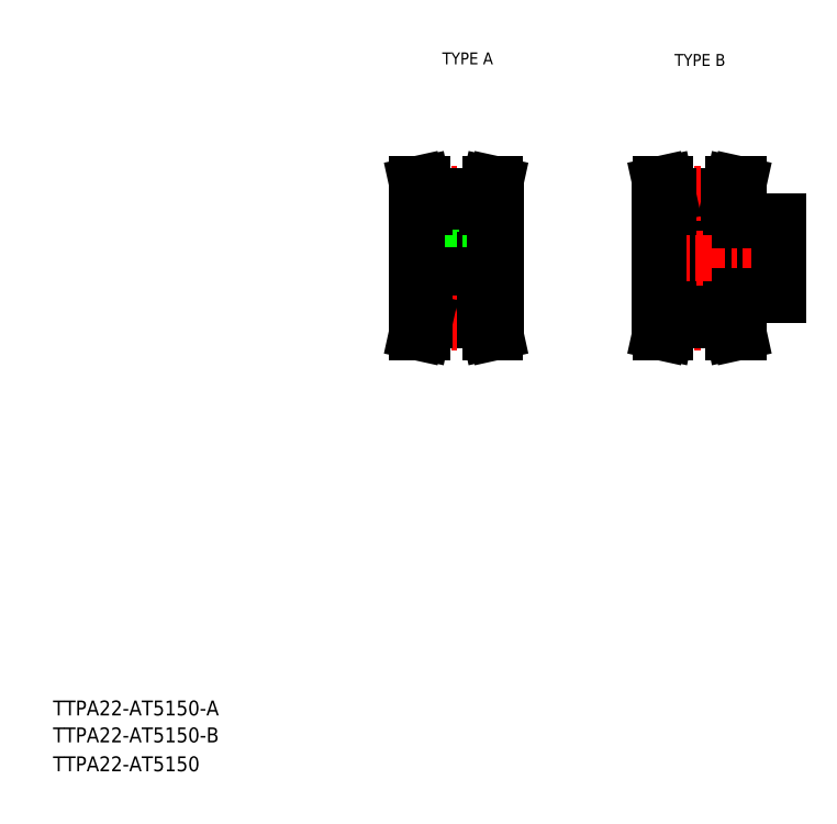
<metadata>
{"format":"dxf","ext":"dxf","renderer":"ezdxf+matplotlib","layout":"modelspace","background":"white","min_lineweight":24,"dpi":150}
</metadata>
<code>
0
SECTION
2
ENTITIES
0
TEXT
8
0
10
10
20
25
30
0
40
4
1
TTPA22-AT5150-A
0
TEXT
8
0
10
10
20
10
30
0
40
4
1
TTPA22-AT5150
0
TEXT
8
0
10
114.6
20
199.9
30
0
40
3.2
1
TYPE A
0
TEXT
8
0
10
177
20
199.5
30
0
40
3.2
1
TYPE B
0
TEXT
8
0
10
10
20
17.76
30
0
40
4
1
TTPA22-AT5150-B
0
LINE
8
CENTER
10
104.5
20
147.8
30
0
11
132.1
21
147.8
31
0
0
LINE
8
0
10
115.3
20
163
30
0
11
115.3
21
158.1
31
0
0
LINE
8
0
10
121.3
20
163
30
0
11
121.3
21
158.1
31
0
0
LINE
8
0
10
107.5
20
147.8
30
0
11
107.5
21
161.3
31
0
0
LINE
8
0
10
129
20
147.8
30
0
11
129
21
161.3
31
0
0
LINE
8
CENTER
10
118.3
20
165.3
30
0
11
118.3
21
147.8
31
0
0
LINE
8
0
10
129
20
147.8
30
0
11
129
21
134.3
31
0
0
LINE
8
0
10
107.5
20
147.8
30
0
11
107.5
21
134.3
31
0
0
LINE
8
0
10
107.5
20
141.8
30
0
11
129
21
141.8
31
0
0
LINE
8
0
10
107.5
20
134.3
30
0
11
110
21
134.3
31
0
0
LINE
8
0
10
129
20
134.3
30
0
11
126.6
21
134.3
31
0
0
LINE
8
0
10
107.5
20
153.8
30
0
11
129
21
153.8
31
0
0
LINE
8
0
10
116.3
20
158.1
30
0
11
116.3
21
153.8
31
0
0
LINE
8
0
10
116.7
20
158.1
30
0
11
116.7
21
153.8
31
0
0
LINE
8
0
10
119.9
20
158.1
30
0
11
119.9
21
153.8
31
0
0
LINE
8
0
10
120.3
20
158.1
30
0
11
120.3
21
153.8
31
0
0
LINE
8
0
10
115.3
20
158.1
30
0
11
121.3
21
158.1
31
0
0
LINE
8
0
10
110
20
164.8
30
0
11
109.3
21
167.8
31
0
0
LINE
8
0
10
108.4
20
164.6
30
0
11
107.7
21
167.8
31
0
0
LINE
8
0
10
128.2
20
164.6
30
0
11
128.9
21
167.8
31
0
0
LINE
8
0
10
126.6
20
164.8
30
0
11
127.3
21
167.8
31
0
0
LINE
8
0
10
107.5
20
161.3
30
0
11
110
21
161.3
31
0
0
LINE
8
CENTER
10
107.5
20
165.3
30
0
11
129.1
21
165.3
31
0
0
LINE
8
0
10
108.4
20
161.3
30
0
11
108.4
21
164.6
31
0
0
LINE
8
0
10
110
20
161.3
30
0
11
110
21
164.8
31
0
0
LINE
8
0
10
110
20
164.8
30
0
11
126.6
21
164.8
31
0
0
LINE
8
0
10
128.2
20
161.3
30
0
11
128.2
21
164.6
31
0
0
LINE
8
0
10
126.6
20
161.3
30
0
11
126.6
21
164.8
31
0
0
LINE
8
0
10
129
20
161.3
30
0
11
126.6
21
161.3
31
0
0
LINE
8
0
10
110
20
163
30
0
11
126.6
21
163
31
0
0
LINE
8
0
10
109.3
20
167.8
30
0
11
107.7
21
167.8
31
0
0
LINE
8
0
10
127.3
20
167.8
30
0
11
128.9
21
167.8
31
0
0
LINE
8
0
10
172.9
20
141.8
30
0
11
204.9
21
141.8
31
0
0
LINE
8
0
10
194.4
20
137.8
30
0
11
204.9
21
137.8
31
0
0
LINE
8
0
10
194.4
20
157.8
30
0
11
204.9
21
157.8
31
0
0
LINE
8
0
10
172.9
20
153.8
30
0
11
204.9
21
153.8
31
0
0
LINE
8
CENTER
10
169.9
20
147.8
30
0
11
207.9
21
147.8
31
0
0
LINE
8
0
10
172.9
20
147.8
30
0
11
172.9
21
134.3
31
0
0
LINE
8
0
10
194.4
20
137.8
30
0
11
194.4
21
134.3
31
0
0
LINE
8
0
10
197.9
20
157.8
30
0
11
197.9
21
153.8
31
0
0
LINE
8
0
10
198.3
20
157.8
30
0
11
198.3
21
153.8
31
0
0
LINE
8
0
10
201.6
20
157.8
30
0
11
201.6
21
153.8
31
0
0
LINE
8
0
10
201.9
20
157.8
30
0
11
201.9
21
153.8
31
0
0
LINE
8
CENTER
10
199.9
20
160.8
30
0
11
199.9
21
150.8
31
0
0
LINE
8
0
10
172.9
20
147.8
30
0
11
172.9
21
161.3
31
0
0
LINE
8
0
10
194.4
20
157.8
30
0
11
194.4
21
161.3
31
0
0
LINE
8
0
10
204.9
20
137.8
30
0
11
204.9
21
147.8
31
0
0
LINE
8
0
10
204.9
20
157.8
30
0
11
204.9
21
147.8
31
0
0
LINE
8
0
10
110
20
130.9
30
0
11
126.6
21
130.9
31
0
0
LINE
8
0
10
110
20
132.7
30
0
11
126.6
21
132.7
31
0
0
LINE
8
CENTER
10
107.5
20
130.3
30
0
11
129.1
21
130.3
31
0
0
LINE
8
0
10
126.6
20
130.9
30
0
11
127.3
21
127.8
31
0
0
LINE
8
0
10
128.2
20
131.1
30
0
11
128.9
21
127.8
31
0
0
LINE
8
0
10
126.6
20
134.3
30
0
11
126.6
21
130.9
31
0
0
LINE
8
0
10
128.2
20
134.3
30
0
11
128.2
21
131.1
31
0
0
LINE
8
0
10
127.3
20
127.8
30
0
11
128.9
21
127.8
31
0
0
LINE
8
0
10
108.4
20
131.1
30
0
11
107.7
21
127.8
31
0
0
LINE
8
0
10
110
20
130.9
30
0
11
109.3
21
127.8
31
0
0
LINE
8
0
10
109.3
20
127.8
30
0
11
107.7
21
127.8
31
0
0
LINE
8
0
10
110
20
134.3
30
0
11
110
21
130.9
31
0
0
LINE
8
0
10
108.4
20
134.3
30
0
11
108.4
21
131.1
31
0
0
LINE
8
0
10
175.4
20
164.8
30
0
11
192
21
164.8
31
0
0
LINE
8
0
10
175.4
20
163
30
0
11
192
21
163
31
0
0
LINE
8
CENTER
10
172.9
20
165.3
30
0
11
194.5
21
165.3
31
0
0
LINE
8
0
10
192
20
164.8
30
0
11
192.7
21
167.8
31
0
0
LINE
8
0
10
192
20
161.3
30
0
11
192
21
164.8
31
0
0
LINE
8
0
10
193.6
20
164.6
30
0
11
194.3
21
167.8
31
0
0
LINE
8
0
10
193.6
20
161.3
30
0
11
193.6
21
164.6
31
0
0
LINE
8
0
10
192.7
20
167.8
30
0
11
194.3
21
167.8
31
0
0
LINE
8
0
10
173.8
20
164.6
30
0
11
173.1
21
167.8
31
0
0
LINE
8
0
10
175.4
20
164.8
30
0
11
174.7
21
167.8
31
0
0
LINE
8
0
10
175.4
20
161.3
30
0
11
175.4
21
164.8
31
0
0
LINE
8
0
10
173.8
20
161.3
30
0
11
173.8
21
164.6
31
0
0
LINE
8
0
10
172.9
20
161.3
30
0
11
175.4
21
161.3
31
0
0
LINE
8
0
10
174.7
20
167.8
30
0
11
173.1
21
167.8
31
0
0
LINE
8
CENTER
10
172.9
20
130.3
30
0
11
194.5
21
130.3
31
0
0
LINE
8
0
10
175.4
20
130.9
30
0
11
192
21
130.9
31
0
0
LINE
8
0
10
175.4
20
134.3
30
0
11
175.4
21
130.9
31
0
0
LINE
8
0
10
173.8
20
131.1
30
0
11
173.1
21
127.8
31
0
0
LINE
8
0
10
174.7
20
127.8
30
0
11
173.1
21
127.8
31
0
0
LINE
8
0
10
175.4
20
130.9
30
0
11
174.7
21
127.8
31
0
0
LINE
8
0
10
173.8
20
134.3
30
0
11
173.8
21
131.1
31
0
0
LINE
8
0
10
192.7
20
127.8
30
0
11
194.3
21
127.8
31
0
0
LINE
8
0
10
192
20
134.3
30
0
11
192
21
130.9
31
0
0
LINE
8
0
10
192
20
130.9
30
0
11
192.7
21
127.8
31
0
0
LINE
8
0
10
193.6
20
131.1
30
0
11
194.3
21
127.8
31
0
0
LINE
8
0
10
193.6
20
134.3
30
0
11
193.6
21
131.1
31
0
0
LINE
8
0
10
175.4
20
132.7
30
0
11
192
21
132.7
31
0
0
LINE
8
0
10
172.9
20
134.3
30
0
11
175.4
21
134.3
31
0
0
LINE
8
0
10
194.4
20
134.3
30
0
11
192
21
134.3
31
0
0
LINE
8
0
10
194.4
20
161.3
30
0
11
192
21
161.3
31
0
0
ENDSEC
0
EOF

</code>
